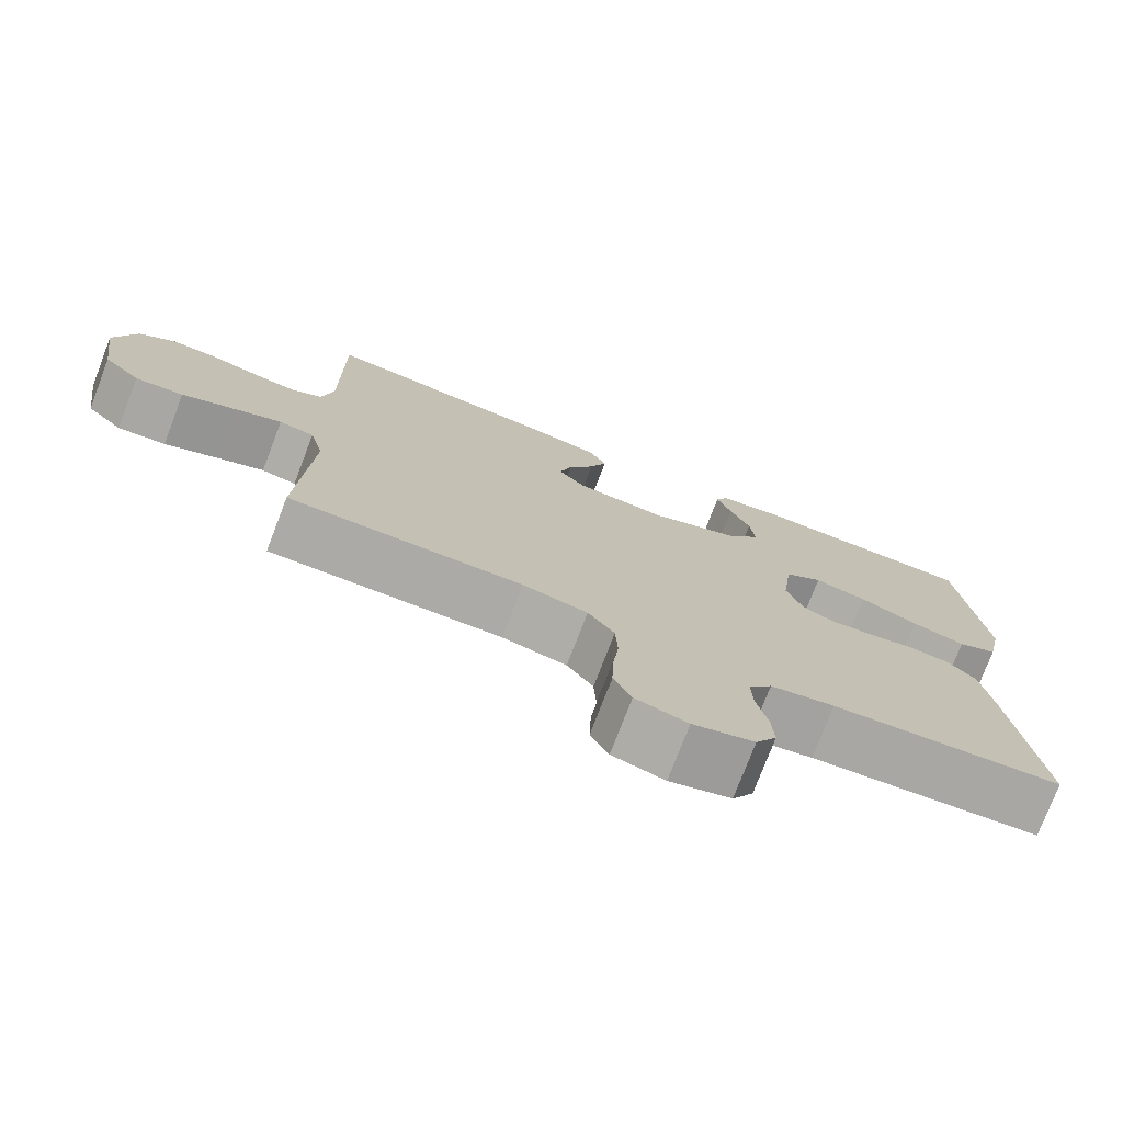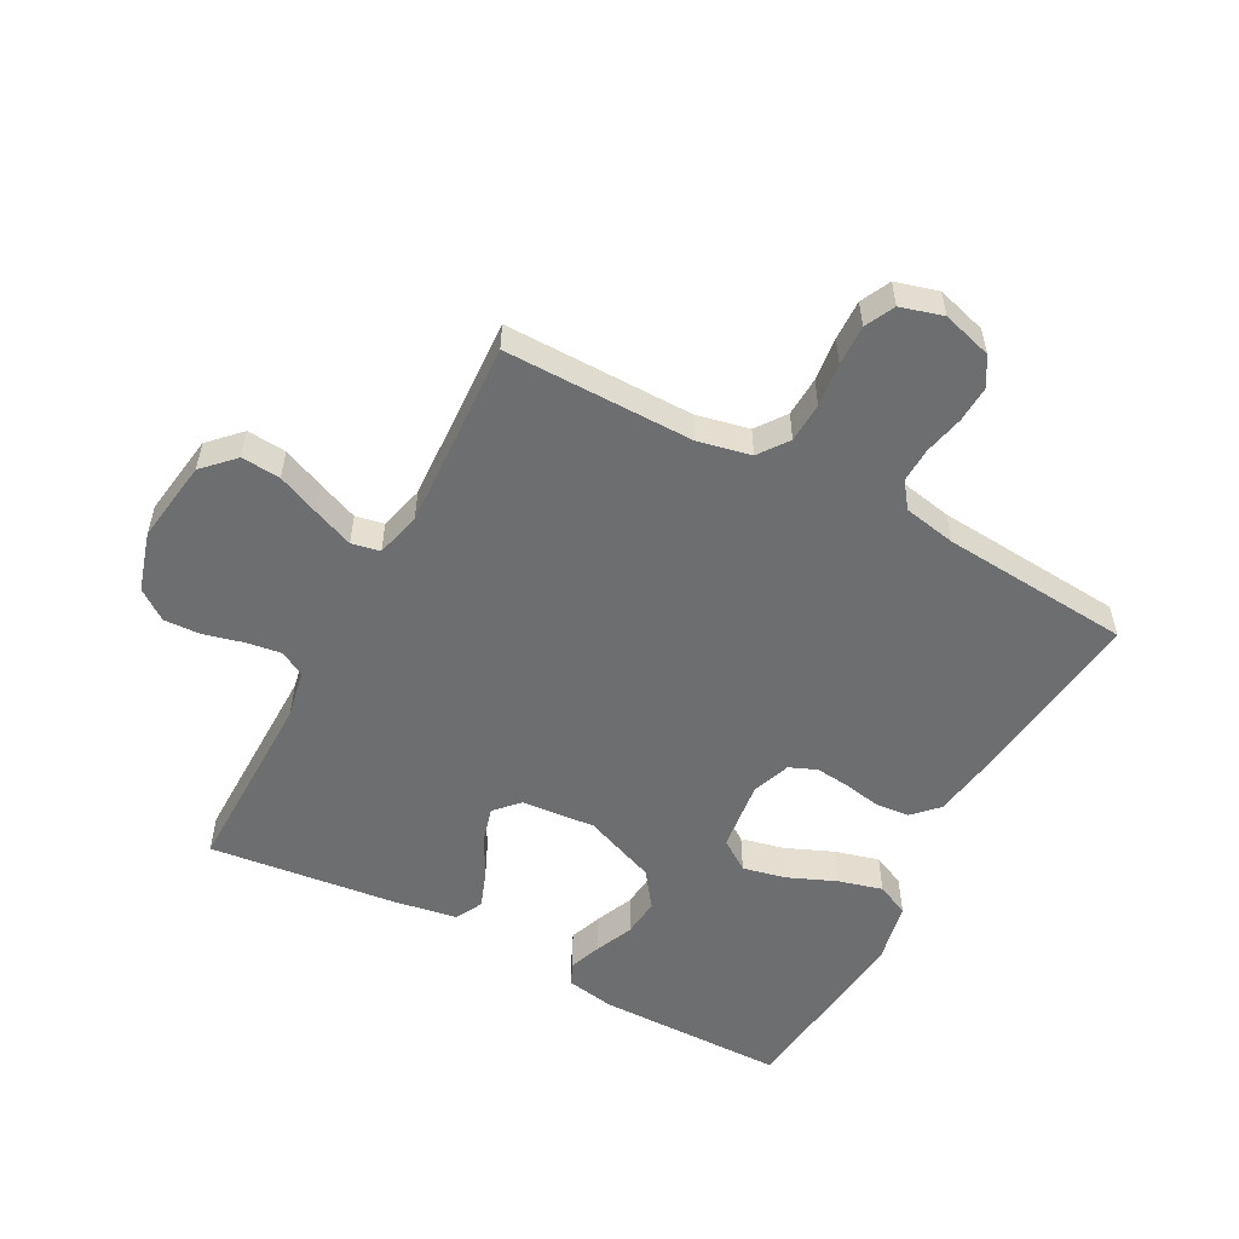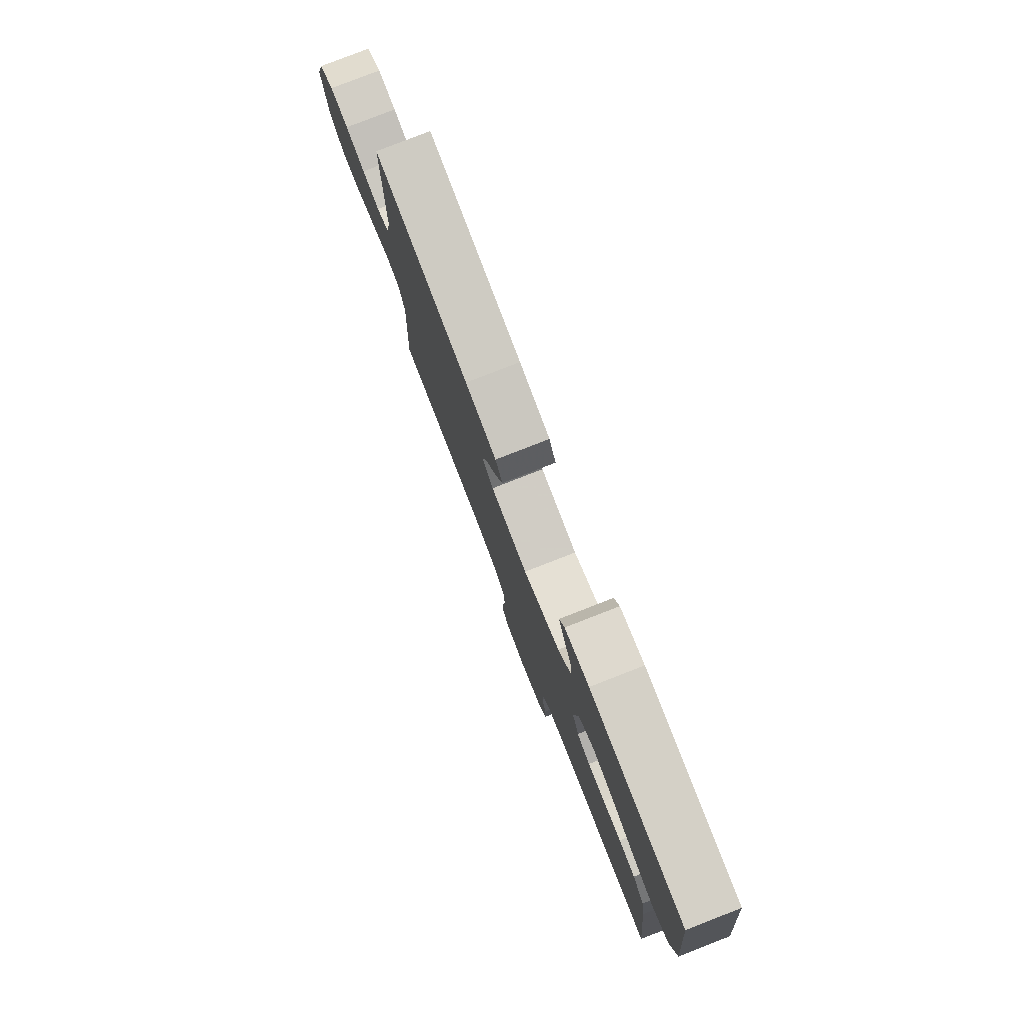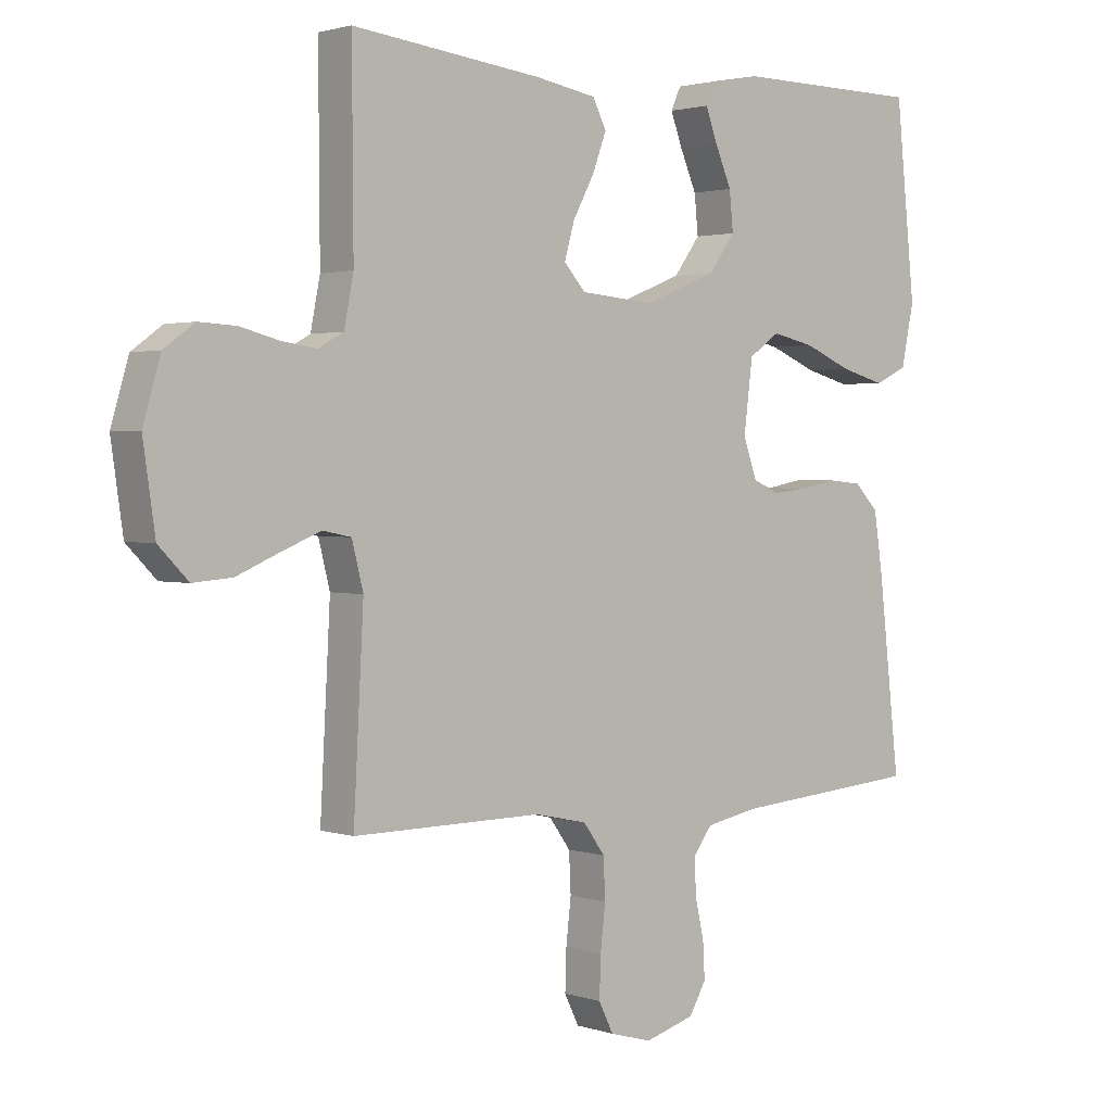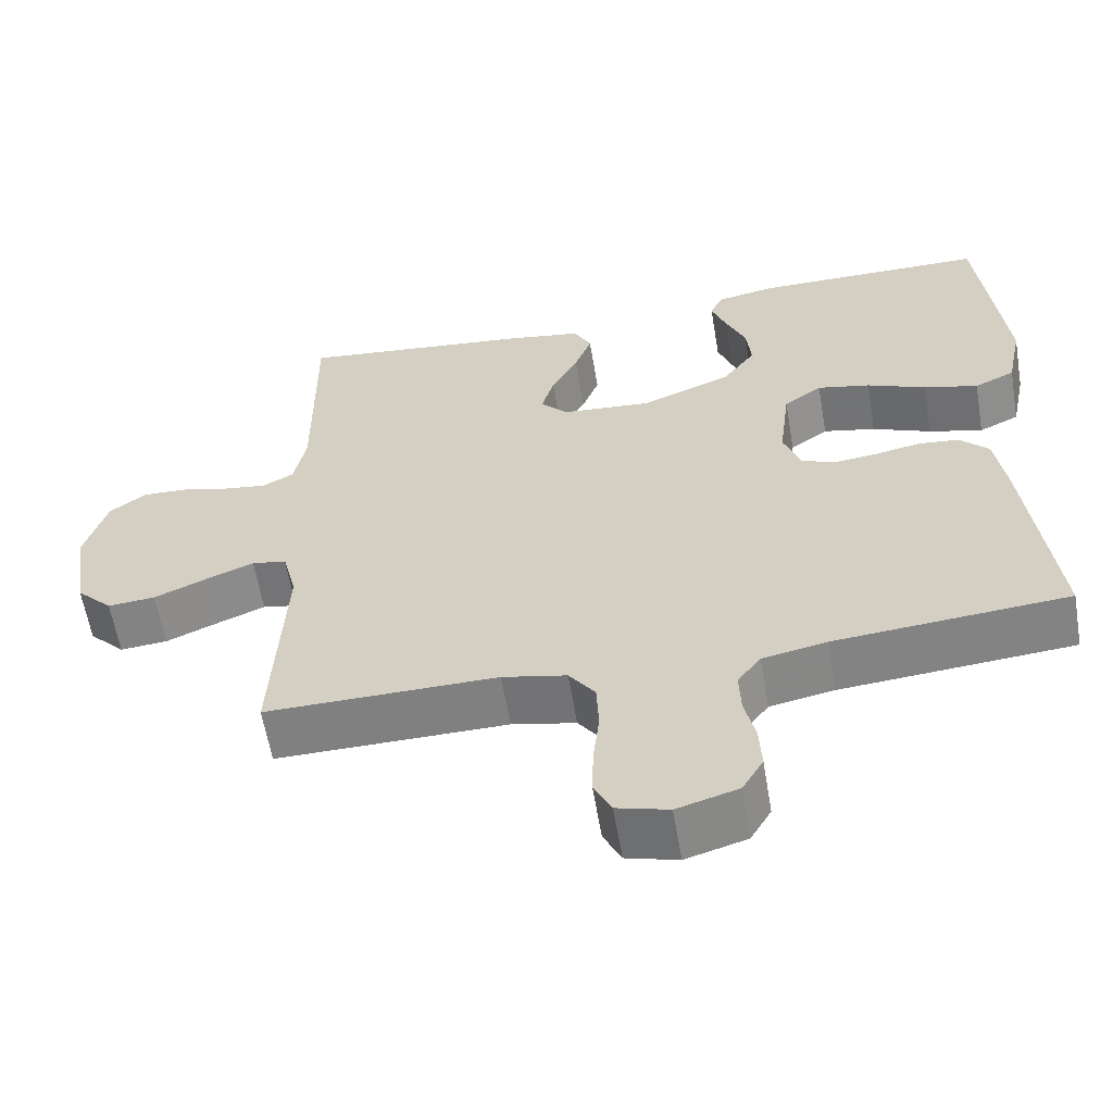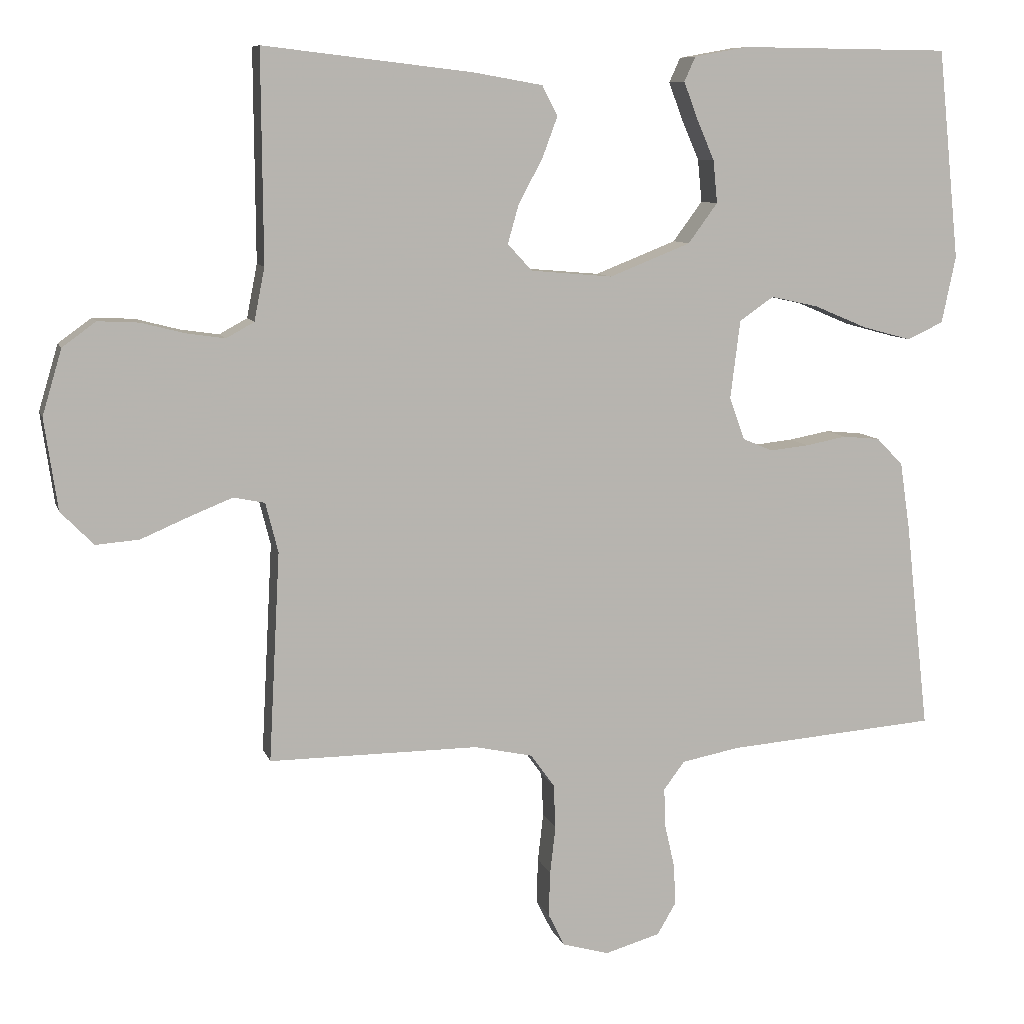
<metadata>
{"format":"obj","ext":"obj","renderer":"f3d","projection":"perspective","resolution":1024,"background":"white","views":[{"elev":-76.0,"azim":159.0,"up":"+Z"},{"elev":-54.3,"azim":151.8,"up":"+Y"},{"elev":79.8,"azim":-111.3,"up":"+Z"},{"elev":1.9,"azim":139.0,"up":"+Z"},{"elev":-60.1,"azim":-170.4,"up":"+Z"},{"elev":8.7,"azim":165.7,"up":"+Z"}]}
</metadata>
<code>
v -0.5 0.07 0.5
v -0.2 0.07 0.503
v -0.123 0.07 0.489
v -0.107 0.07 0.454
v -0.126 0.07 0.403
v -0.152 0.07 0.343
v -0.158 0.07 0.282
v -0.116 0.07 0.225
v 0 0.07 0.179
v 0.117 0.07 0.189
v 0.152 0.07 0.227
v 0.136 0.07 0.283
v 0.102 0.07 0.346
v 0.08 0.07 0.405
v 0.102 0.07 0.448
v 0.2 0.07 0.465
v 0.5 0.07 0.5
v 0.498 0.07 0.2
v 0.513 0.07 0.124
v 0.553 0.07 0.102
v 0.608 0.07 0.11
v 0.67 0.07 0.126
v 0.729 0.07 0.129
v 0.777 0.07 0.094
v 0.805 0.07 0
v 0.786 0.07 -0.131
v 0.739 0.07 -0.179
v 0.677 0.07 -0.174
v 0.609 0.07 -0.145
v 0.547 0.07 -0.12
v 0.502 0.07 -0.129
v 0.484 0.07 -0.2
v 0.5 0.07 -0.5
v 0.2 0.07 -0.498
v 0.117 0.07 -0.516
v 0.083 0.07 -0.563
v 0.08 0.07 -0.626
v 0.088 0.07 -0.695
v 0.09 0.07 -0.759
v 0.067 0.07 -0.806
v 0 0.07 -0.825
v -0.079 0.07 -0.802
v -0.106 0.07 -0.756
v -0.103 0.07 -0.698
v -0.089 0.07 -0.636
v -0.087 0.07 -0.58
v -0.117 0.07 -0.54
v -0.2 0.07 -0.524
v -0.5 0.07 -0.5
v -0.466 0.07 -0.2
v -0.452 0.07 -0.106
v -0.414 0.07 -0.067
v -0.361 0.07 -0.062
v -0.303 0.07 -0.073
v -0.247 0.07 -0.079
v -0.204 0.07 -0.061
v -0.182 0.07 0
v -0.196 0.07 0.112
v -0.245 0.07 0.146
v -0.313 0.07 0.131
v -0.389 0.07 0.099
v -0.459 0.07 0.08
v -0.511 0.07 0.104
v -0.531 0.07 0.2
v -0.5 0 0.5
v -0.2 0 0.503
v -0.123 0 0.489
v -0.107 0 0.454
v -0.126 0 0.403
v -0.152 0 0.343
v -0.158 0 0.282
v -0.116 0 0.225
v 0 0 0.179
v 0.117 0 0.189
v 0.152 0 0.227
v 0.136 0 0.283
v 0.102 0 0.346
v 0.08 0 0.405
v 0.102 0 0.448
v 0.2 0 0.465
v 0.5 0 0.5
v 0.498 0 0.2
v 0.513 0 0.124
v 0.553 0 0.102
v 0.608 0 0.11
v 0.67 0 0.126
v 0.729 0 0.129
v 0.777 0 0.094
v 0.805 0 0
v 0.786 0 -0.131
v 0.739 0 -0.179
v 0.677 0 -0.174
v 0.609 0 -0.145
v 0.547 0 -0.12
v 0.502 0 -0.129
v 0.484 0 -0.2
v 0.5 0 -0.5
v 0.2 0 -0.498
v 0.117 0 -0.516
v 0.083 0 -0.563
v 0.08 0 -0.626
v 0.088 0 -0.695
v 0.09 0 -0.759
v 0.067 0 -0.806
v 0 0 -0.825
v -0.079 0 -0.802
v -0.106 0 -0.756
v -0.103 0 -0.698
v -0.089 0 -0.636
v -0.087 0 -0.58
v -0.117 0 -0.54
v -0.2 0 -0.524
v -0.5 0 -0.5
v -0.466 0 -0.2
v -0.452 0 -0.106
v -0.414 0 -0.067
v -0.361 0 -0.062
v -0.303 0 -0.073
v -0.247 0 -0.079
v -0.204 0 -0.061
v -0.182 0 0
v -0.196 0 0.112
v -0.245 0 0.146
v -0.313 0 0.131
v -0.389 0 0.099
v -0.459 0 0.08
v -0.511 0 0.104
v -0.531 0 0.2
f 4 5 6
f 3 4 6
f 2 3 6
f 1 2 6
f 64 1 6
f 63 64 6
f 62 63 6
f 61 62 6
f 60 61 6
f 59 60 6 7
f 58 59 7 8
f 57 58 8 9
f 56 57 9 10
f 52 53 54
f 51 52 54
f 50 51 54
f 49 50 54
f 48 49 54
f 47 48 54 55
f 46 47 55 56
f 43 44 45
f 42 43 45
f 41 42 45
f 40 41 45
f 39 40 45
f 38 39 45
f 37 38 45
f 36 37 45 46
f 46 56 10
f 36 46 10
f 35 36 10
f 32 33 34
f 35 10 11
f 34 35 11
f 32 34 11
f 31 32 11
f 27 28 29
f 26 27 29
f 25 26 29
f 24 25 29
f 23 24 29
f 22 23 29
f 21 22 29
f 20 21 29 30
f 31 11 12
f 30 31 12
f 20 30 12
f 19 20 12
f 16 17 18
f 16 18 19
f 15 16 19
f 14 15 19
f 13 14 19
f 12 13 19
f 70 69 68
f 70 68 67
f 70 67 66
f 70 66 65
f 70 65 128
f 70 128 127
f 70 127 126
f 70 126 125
f 70 125 124
f 71 70 124 123
f 72 71 123 122
f 73 72 122 121
f 74 73 121 120
f 118 117 116
f 118 116 115
f 118 115 114
f 118 114 113
f 118 113 112
f 119 118 112 111
f 120 119 111 110
f 109 108 107
f 109 107 106
f 109 106 105
f 109 105 104
f 109 104 103
f 109 103 102
f 109 102 101
f 110 109 101 100
f 74 120 110
f 74 110 100
f 74 100 99
f 98 97 96
f 75 74 99
f 75 99 98
f 75 98 96
f 75 96 95
f 93 92 91
f 93 91 90
f 93 90 89
f 93 89 88
f 93 88 87
f 93 87 86
f 93 86 85
f 94 93 85 84
f 76 75 95
f 76 95 94
f 76 94 84
f 76 84 83
f 82 81 80
f 83 82 80
f 83 80 79
f 83 79 78
f 83 78 77
f 83 77 76
f 1 65 66 2
f 2 66 67 3
f 3 67 68 4
f 4 68 69 5
f 5 69 70 6
f 6 70 71 7
f 7 71 72 8
f 8 72 73 9
f 9 73 74 10
f 10 74 75 11
f 11 75 76 12
f 12 76 77 13
f 13 77 78 14
f 14 78 79 15
f 15 79 80 16
f 16 80 81 17
f 17 81 82 18
f 18 82 83 19
f 19 83 84 20
f 20 84 85 21
f 21 85 86 22
f 22 86 87 23
f 23 87 88 24
f 24 88 89 25
f 25 89 90 26
f 26 90 91 27
f 27 91 92 28
f 28 92 93 29
f 29 93 94 30
f 30 94 95 31
f 31 95 96 32
f 32 96 97 33
f 33 97 98 34
f 34 98 99 35
f 35 99 100 36
f 36 100 101 37
f 37 101 102 38
f 38 102 103 39
f 39 103 104 40
f 40 104 105 41
f 41 105 106 42
f 42 106 107 43
f 43 107 108 44
f 44 108 109 45
f 45 109 110 46
f 46 110 111 47
f 47 111 112 48
f 48 112 113 49
f 49 113 114 50
f 50 114 115 51
f 51 115 116 52
f 52 116 117 53
f 53 117 118 54
f 54 118 119 55
f 55 119 120 56
f 56 120 121 57
f 57 121 122 58
f 58 122 123 59
f 59 123 124 60
f 60 124 125 61
f 61 125 126 62
f 62 126 127 63
f 63 127 128 64
f 64 128 65 1

</code>
